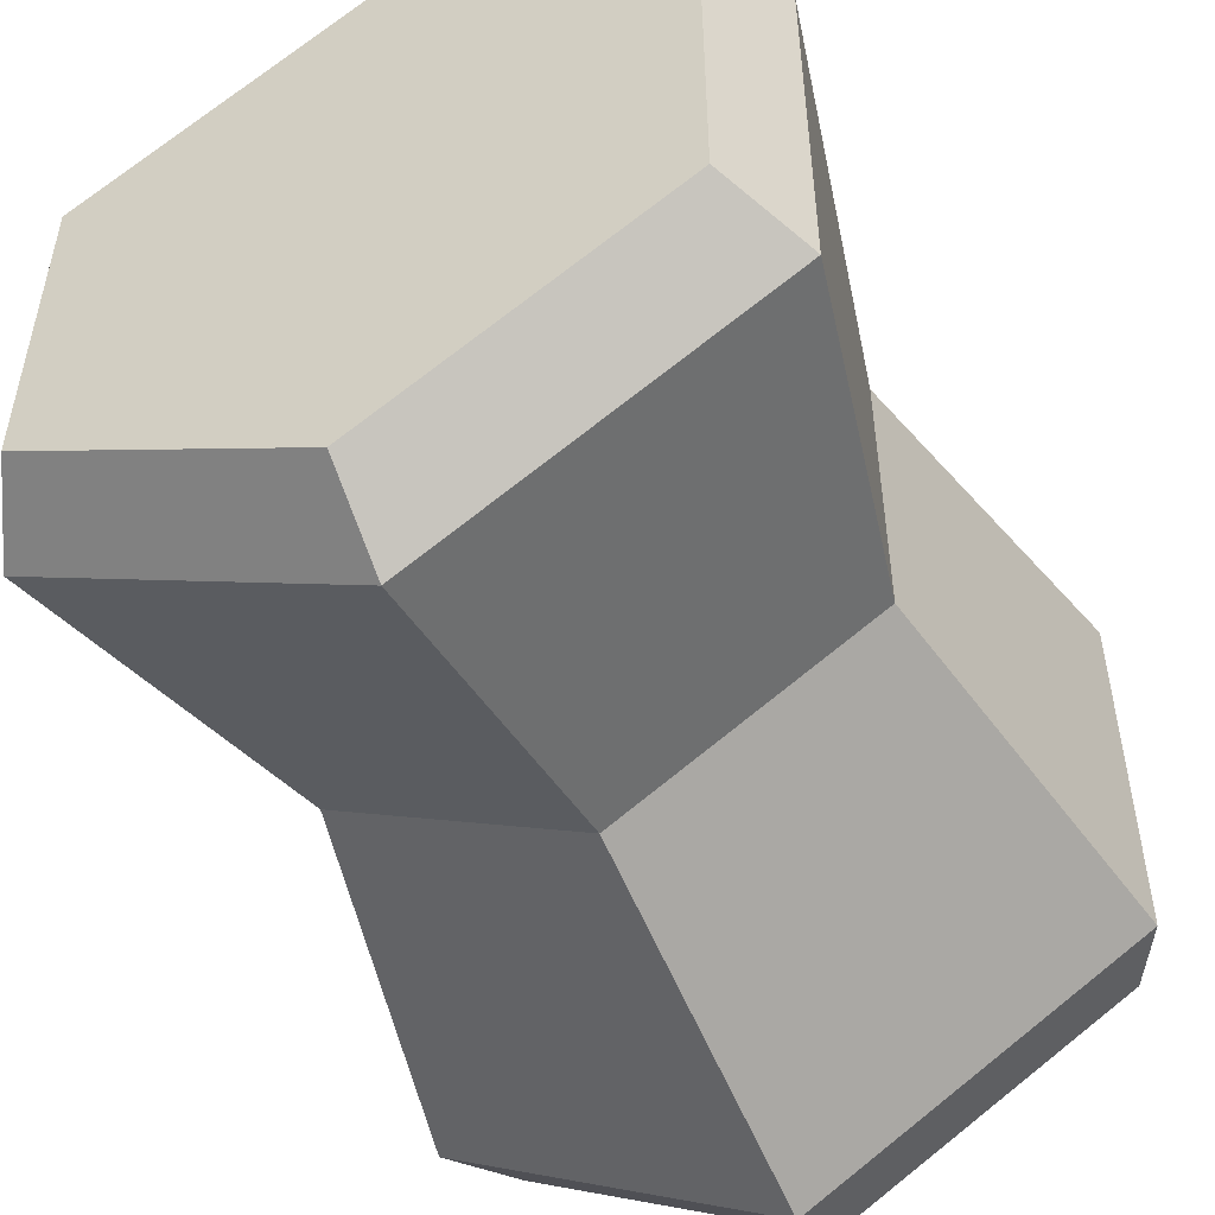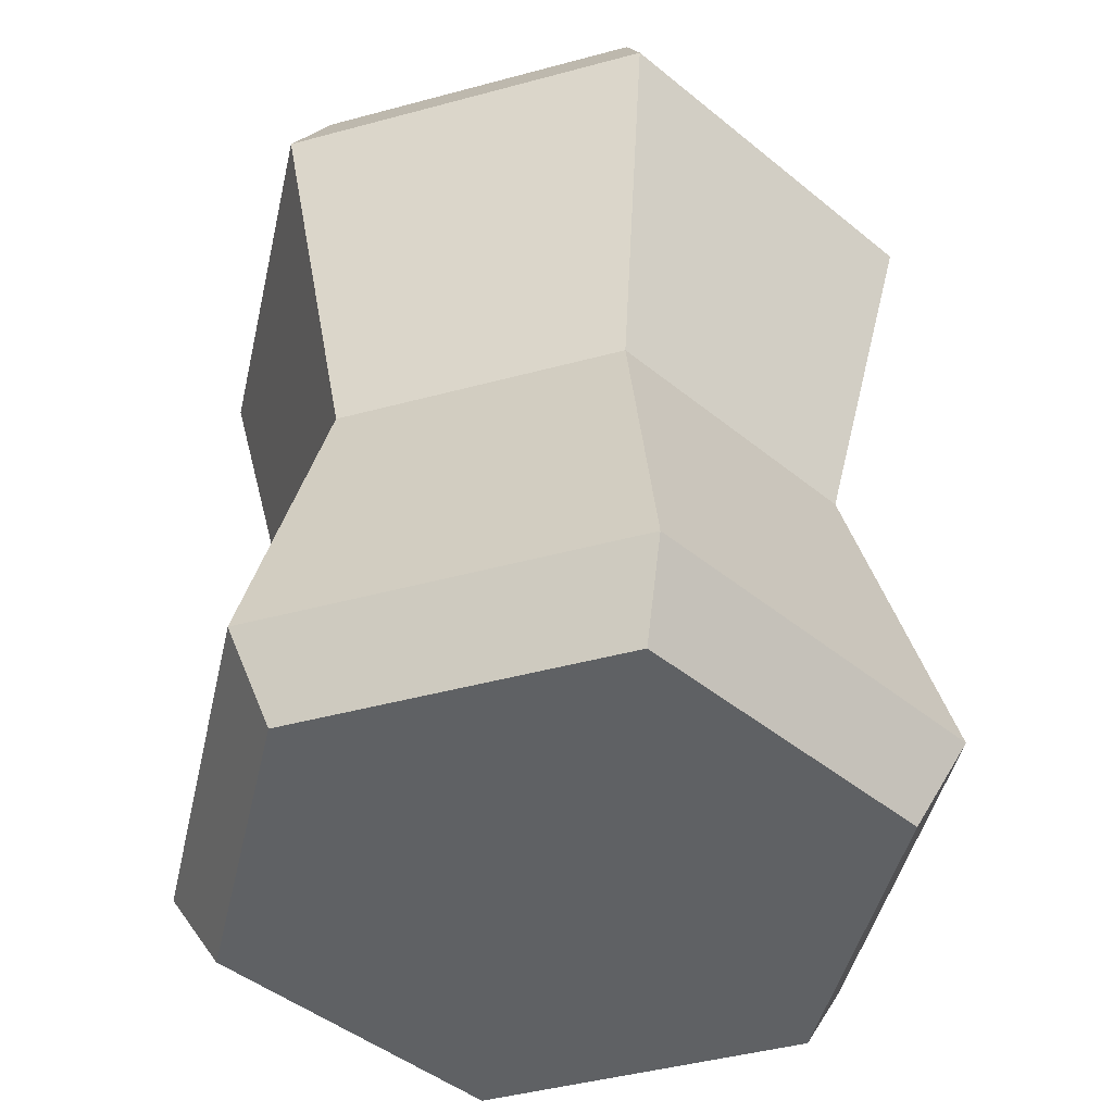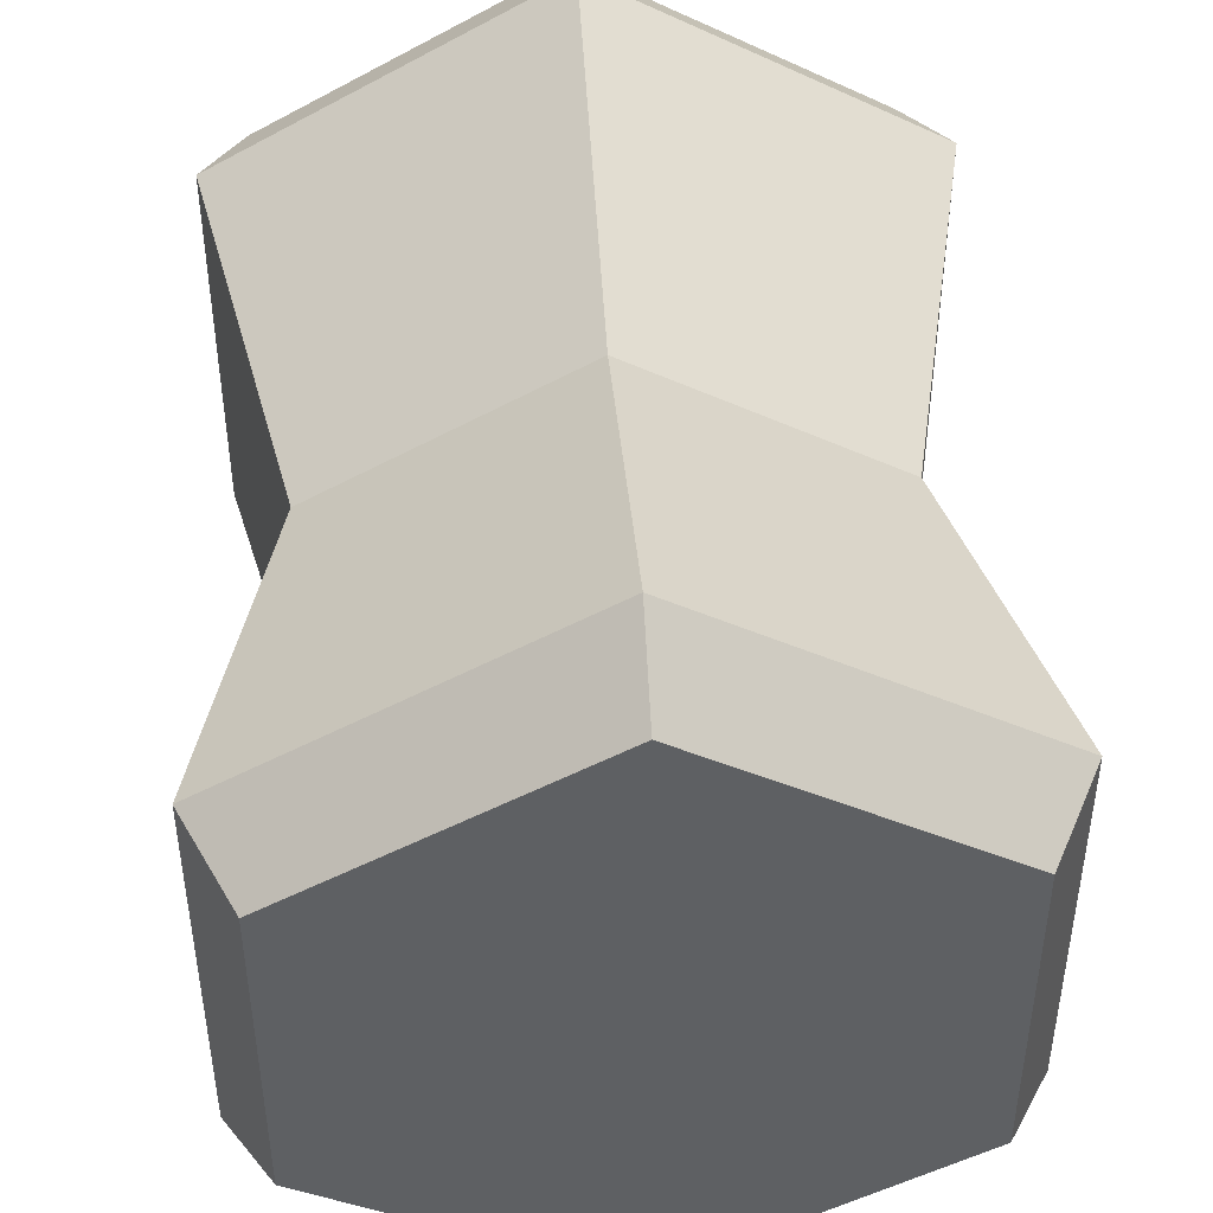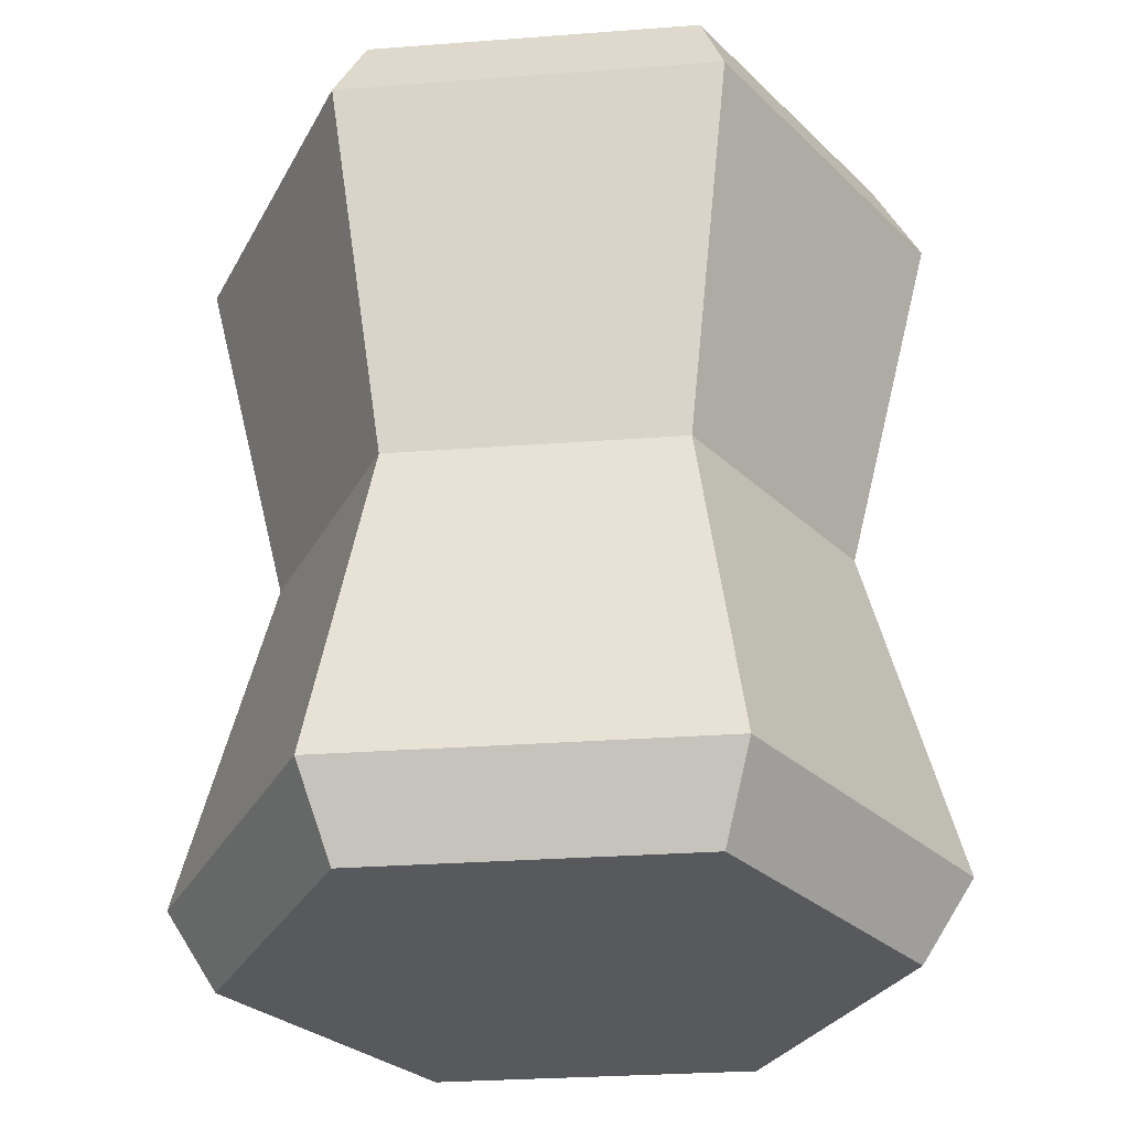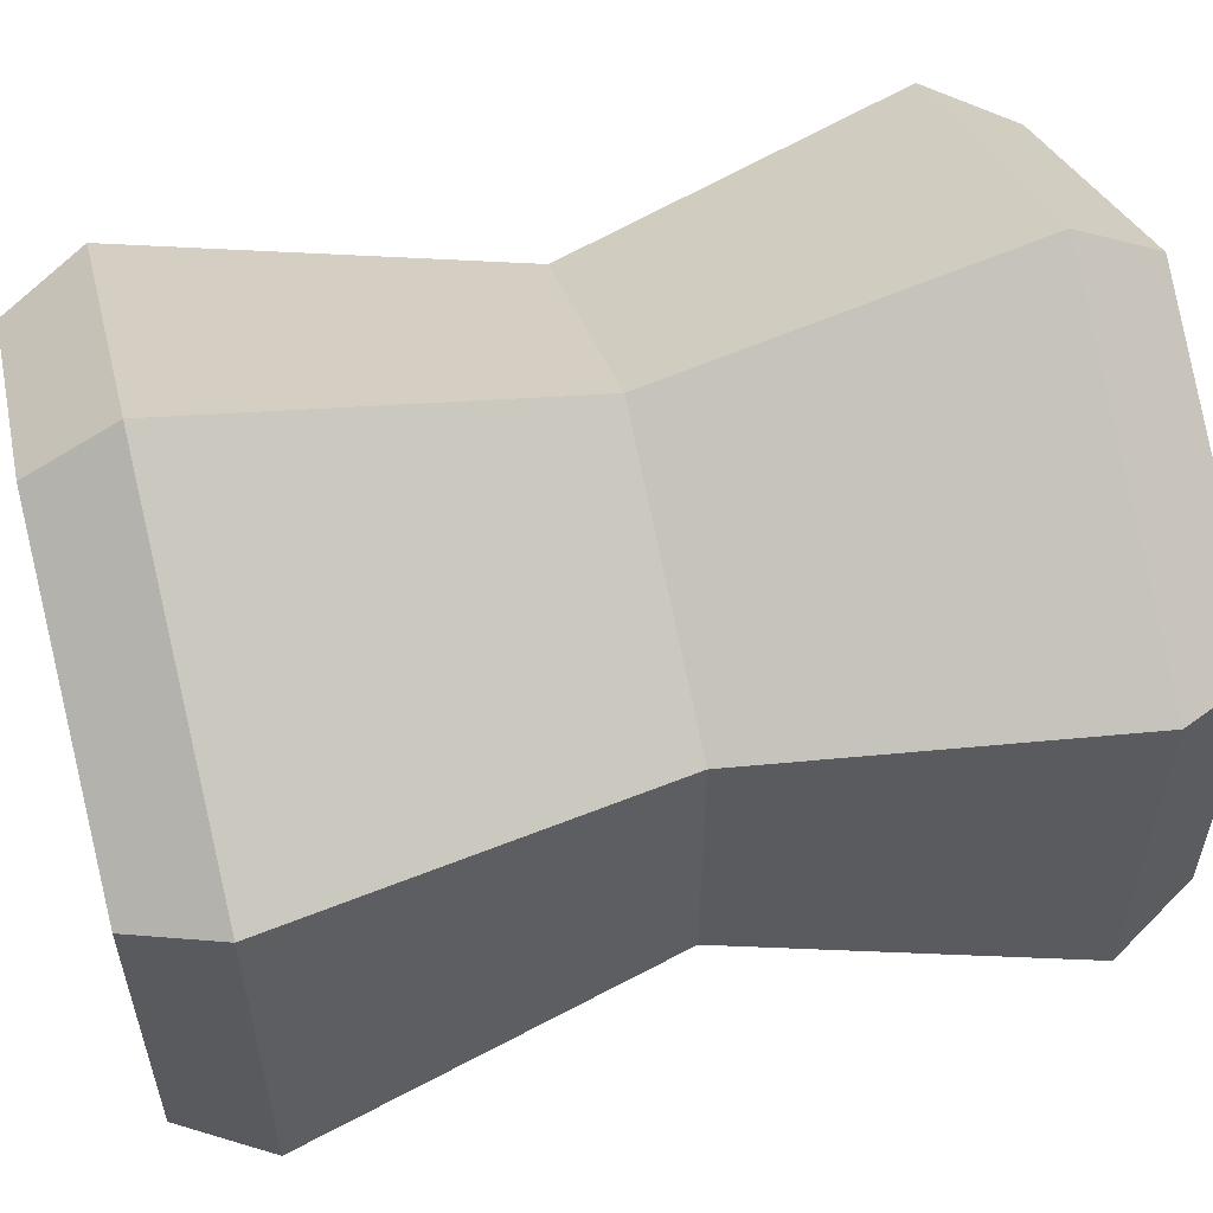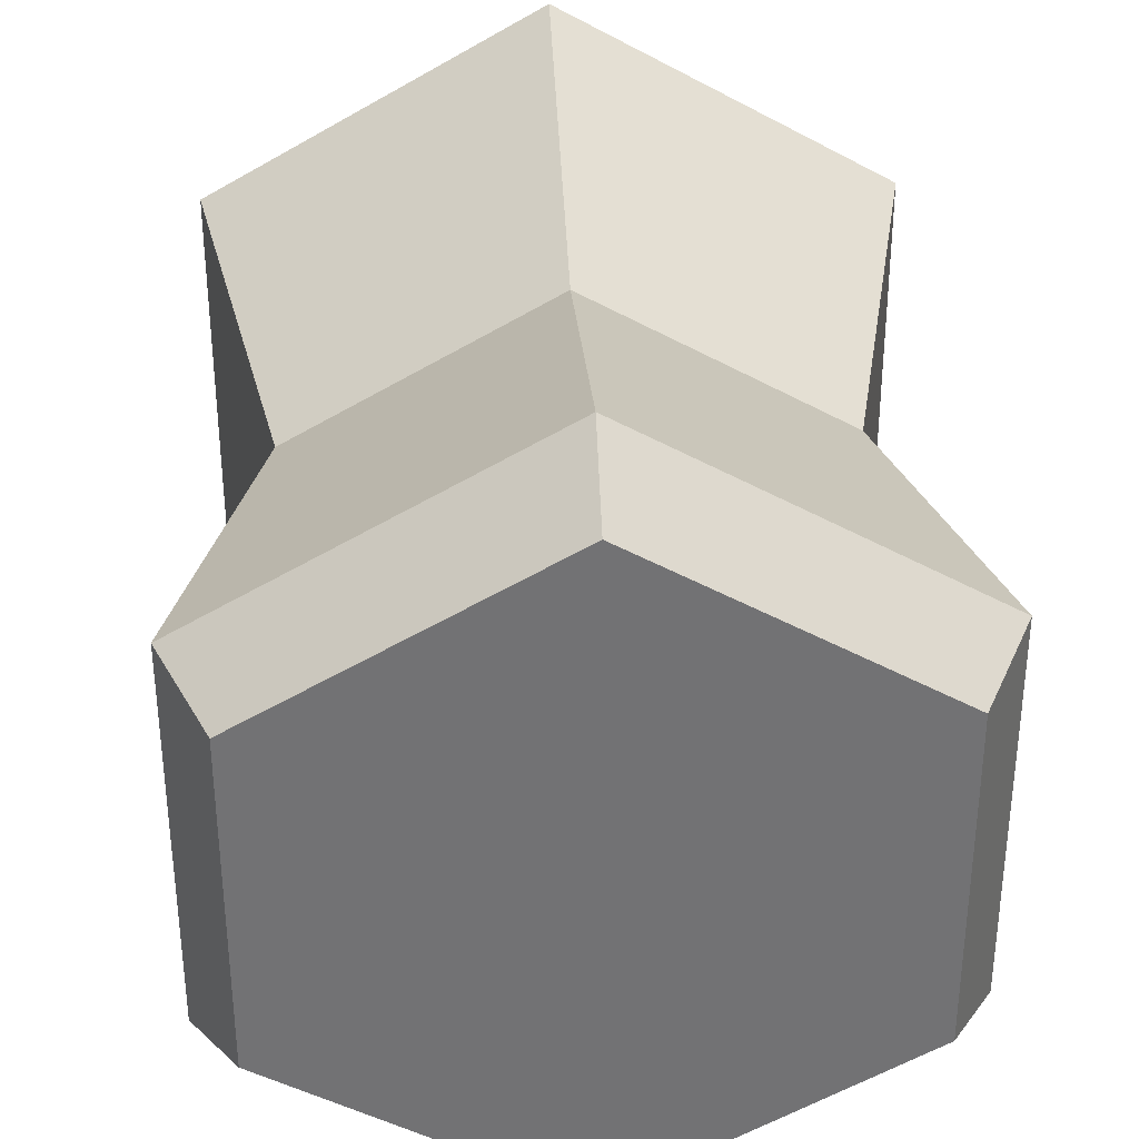
<metadata>
{"format":"obj","ext":"obj","renderer":"f3d","projection":"perspective","resolution":1024,"background":"white","views":[{"elev":-51.5,"azim":25.2,"up":"+Z"},{"elev":-46.1,"azim":-72.9,"up":"+Y"},{"elev":46.0,"azim":-3.9,"up":"+Z"},{"elev":-29.4,"azim":-143.7,"up":"+Y"},{"elev":57.0,"azim":-104.3,"up":"+Z"},{"elev":34.6,"azim":-3.0,"up":"+Z"}]}
</metadata>
<code>
o 立方体
v -10.67 6.419 -2.431
v -10.67 5.806 -2.781
v -10.67 3.107 -2.116
v -10.67 0.6133 -2.781
v -10.67 0 -2.396
v -10.67 0 0
v -8.569 6.419 -1.216
v -8.266 5.806 -1.391
v -8.842 3.107 -1.058
v -8.266 0.6133 -1.391
v -8.599 0 -1.198
v -8.569 6.419 1.216
v -8.266 5.806 1.391
v -8.842 3.107 1.058
v -8.266 0.6133 1.391
v -8.599 0 1.198
v -10.67 6.419 0
v -10.67 6.419 2.431
v -10.67 5.806 2.781
v -10.67 3.107 2.116
v -10.67 0.6133 2.781
v -10.67 0 2.396
v -12.78 6.419 1.216
v -13.08 5.806 1.391
v -12.51 3.107 1.058
v -13.08 0.6133 1.391
v -12.75 0 1.198
v -12.78 6.419 -1.216
v -13.08 5.806 -1.391
v -12.51 3.107 -1.058
v -13.08 0.6133 -1.391
v -12.75 0 -1.198
f 1 17 7
f 4 11 5
f 6 5 11
f 4 9 10
f 2 9 3
f 1 8 2
f 10 14 15
f 8 14 9
f 7 13 8
f 7 17 12
f 10 16 11
f 6 11 16
f 14 21 15
f 13 20 14
f 12 19 13
f 12 17 18
f 15 22 16
f 6 16 22
f 20 26 21
f 20 24 25
f 18 24 19
f 18 17 23
f 21 27 22
f 6 22 27
f 25 31 26
f 24 30 25
f 23 29 24
f 23 17 28
f 26 32 27
f 6 27 32
f 29 3 30
f 28 2 29
f 28 17 1
f 31 5 32
f 6 32 5
f 30 4 31
f 4 10 11
f 4 3 9
f 2 8 9
f 1 7 8
f 10 9 14
f 8 13 14
f 7 12 13
f 10 15 16
f 14 20 21
f 13 19 20
f 12 18 19
f 15 21 22
f 20 25 26
f 20 19 24
f 18 23 24
f 21 26 27
f 25 30 31
f 24 29 30
f 23 28 29
f 26 31 32
f 29 2 3
f 28 1 2
f 31 4 5
f 30 3 4

</code>
